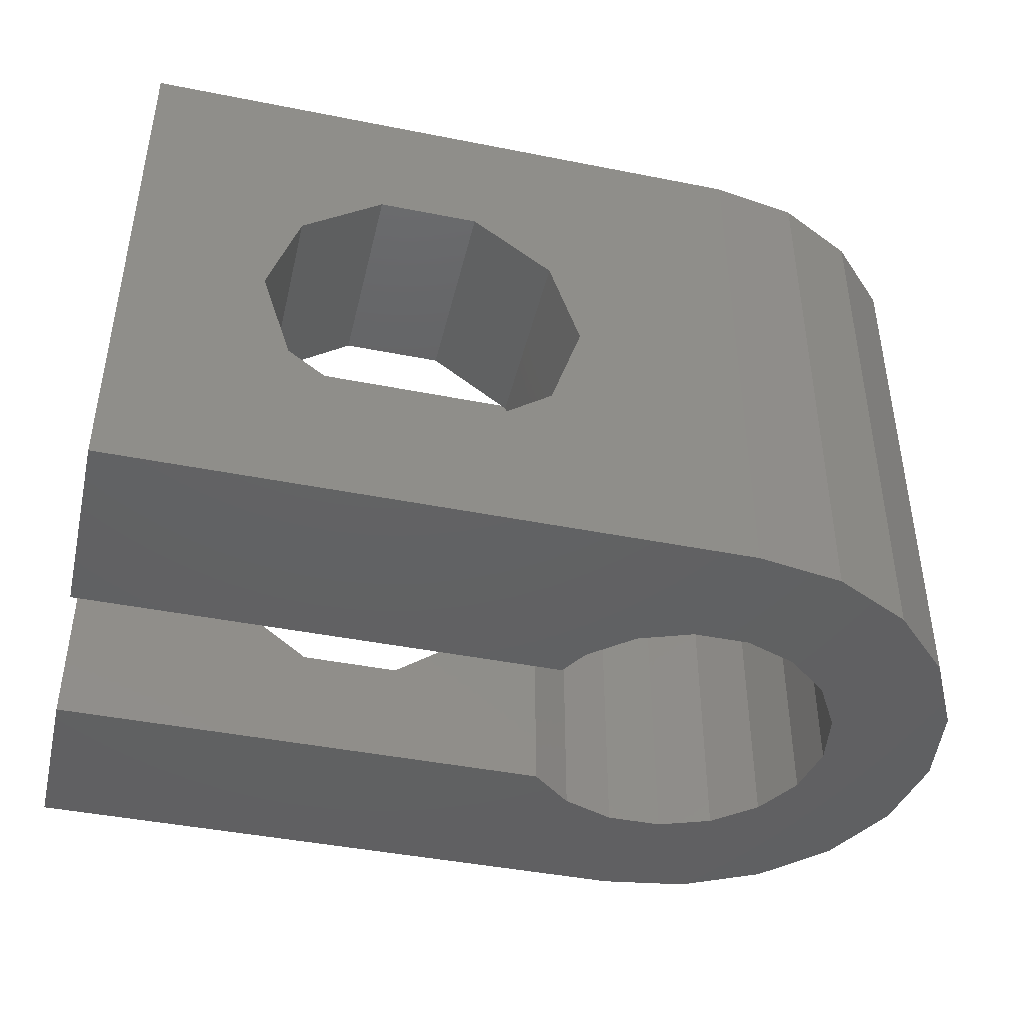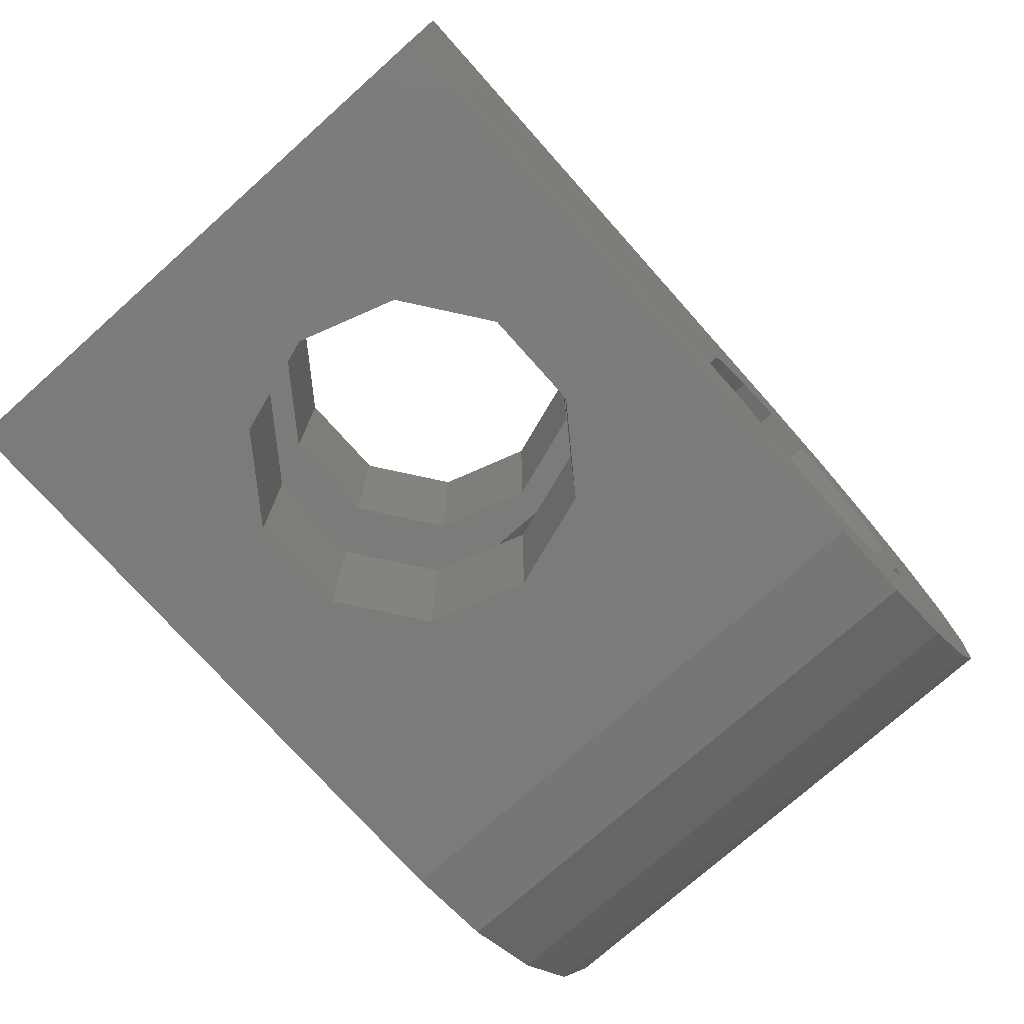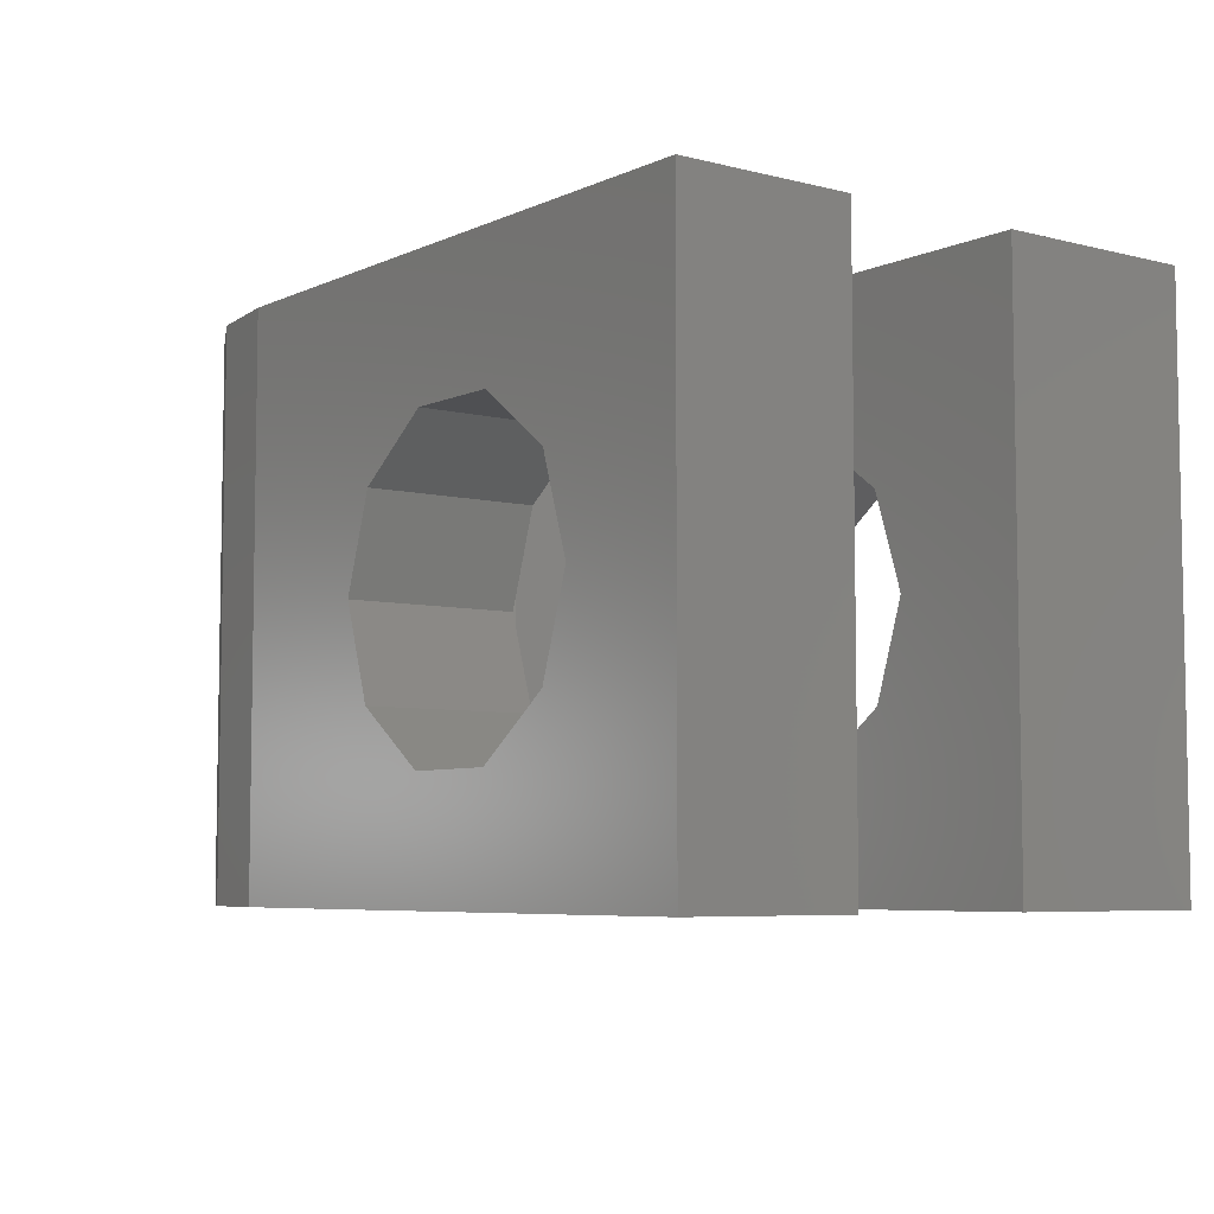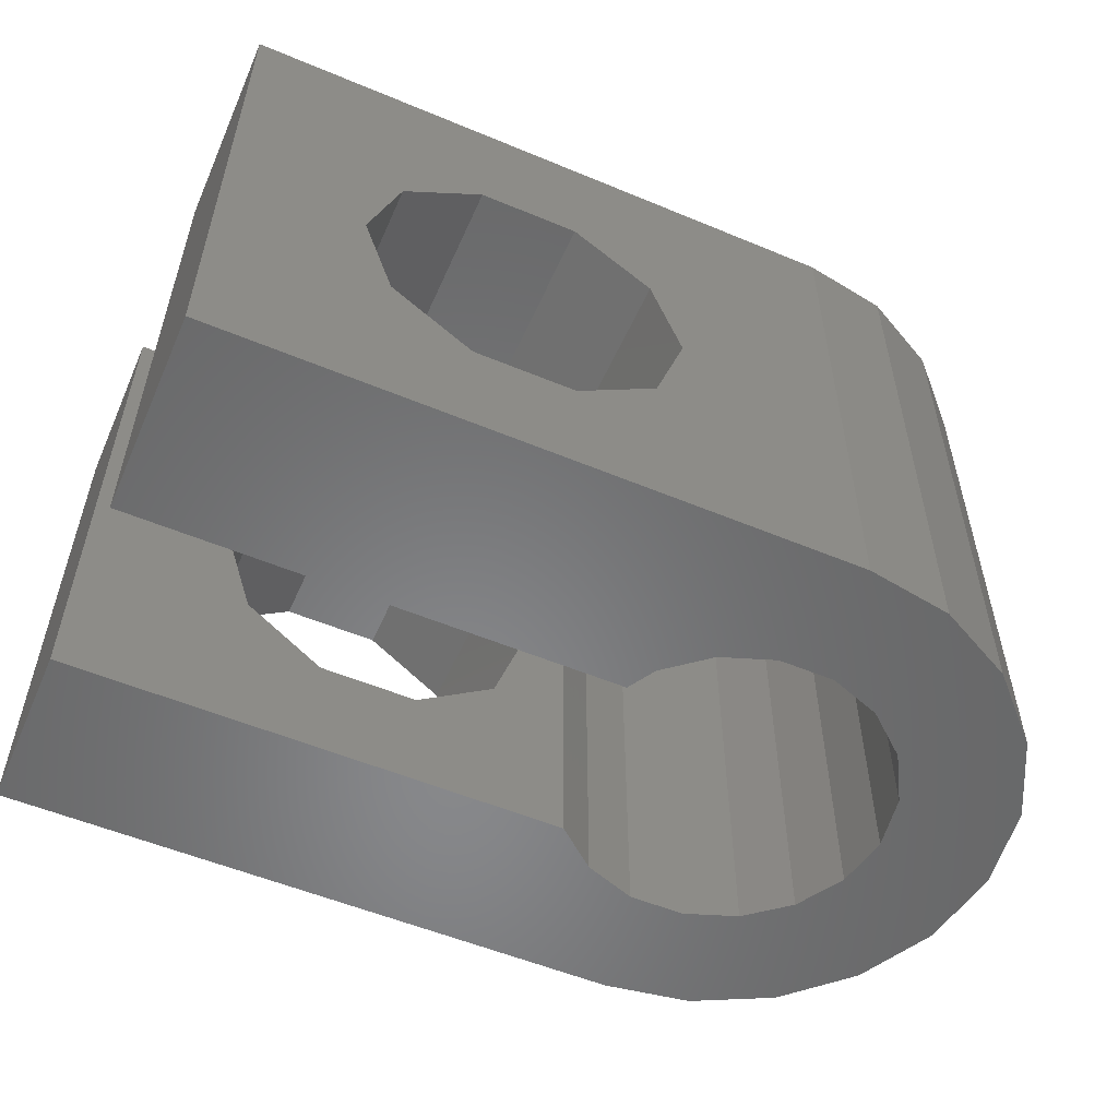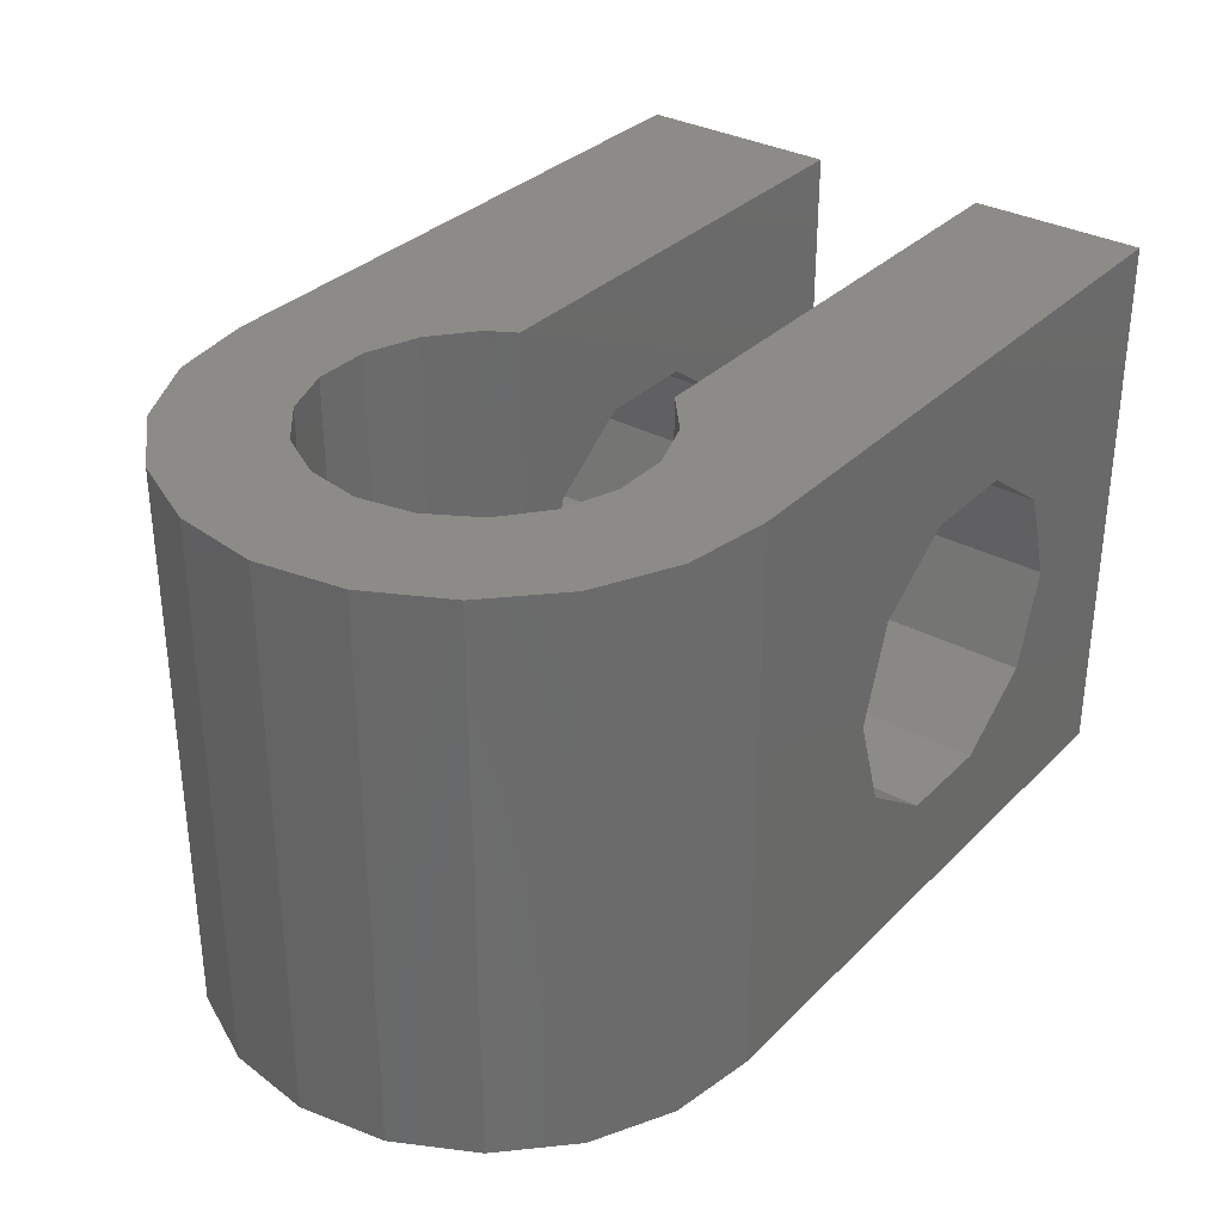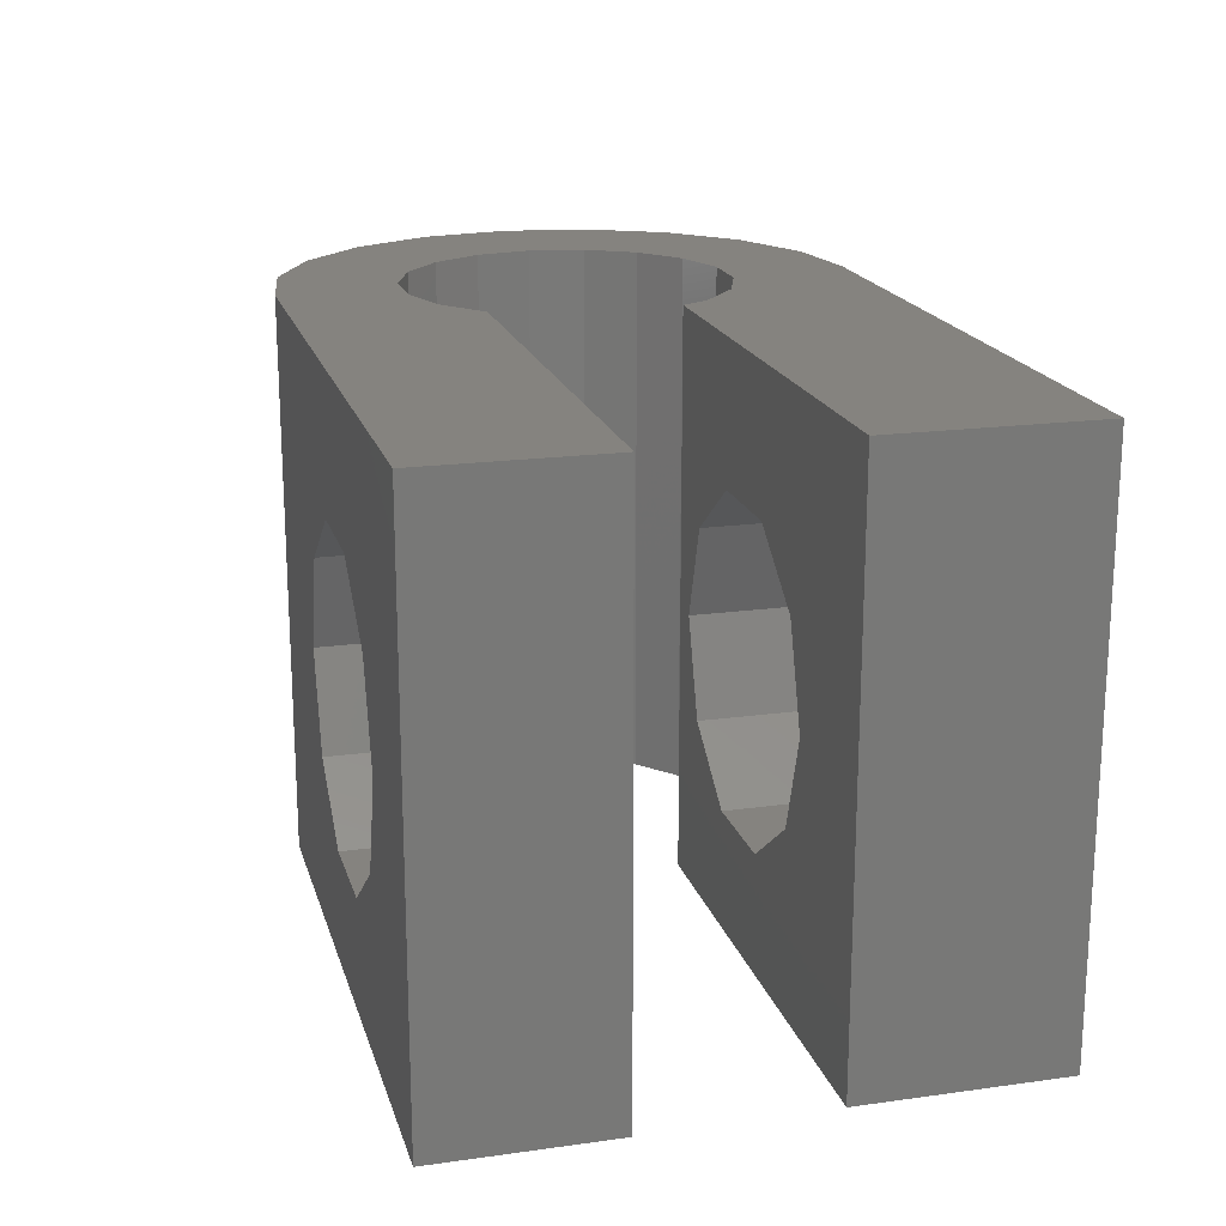
<metadata>
{"format":"stl","ext":"stl","renderer":"f3d","projection":"perspective","resolution":1024,"background":"white","views":[{"elev":-43.4,"azim":166.8,"up":"+Z"},{"elev":-74.9,"azim":131.7,"up":"+Y"},{"elev":-6.1,"azim":52.9,"up":"+Z"},{"elev":-54.7,"azim":156.2,"up":"+Z"},{"elev":32.8,"azim":-53.2,"up":"+Z"},{"elev":18.7,"azim":75.2,"up":"+Z"}]}
</metadata>
<code>
# stl→obj: 102 verts, 208 faces
v 0 7.8 0
v 0.3818 10.21 0
v 0.3818 5.39 0
v 1.49 12.38 0
v 3.215 14.11 0
v 5.39 15.22 0
v 7.8 15.6 0
v 11.25 10.69 0
v 25.3 15.6 0
v 11.7 9.9 0
v 25.3 9.9 0
v 10.05 11.7 0
v 3.3 7.8 0
v 3.571 9.339 0
v 8.581 12.23 0
v 7.019 12.23 0
v 5.55 11.7 0
v 4.353 10.69 0
v 3.571 6.261 0
v 4.353 4.907 0
v 5.55 3.903 0
v 25.3 4.9 0
v 10.05 3.903 0
v 11.24 4.9 0
v 7.019 3.368 0
v 8.581 3.368 0
v 25.3 0 0
v 7.8 0 0
v 5.39 0.3818 0
v 3.215 1.49 0
v 1.49 3.215 0
v 0 7.8 15.6
v 0.3818 10.21 15.6
v 0.3818 5.39 15.6
v 1.49 3.215 15.6
v 3.215 1.49 15.6
v 5.39 0.3818 15.6
v 7.8 0 15.6
v 15.61 0 3.22
v 13.36 0 4.855
v 18.39 0 3.22
v 12.5 0 7.5
v 21.5 0 7.5
v 20.64 0 4.855
v 13.36 0 10.15
v 25.3 0 15.6
v 15.61 0 11.78
v 18.39 0 11.78
v 20.64 0 10.15
v 25.3 4.9 15.6
v 15.61 4.9 3.22
v 21.5 4.9 7.5
v 20.64 4.9 4.855
v 12.5 4.9 7.5
v 13.36 4.9 4.855
v 18.39 4.9 3.22
v 20.64 4.9 10.15
v 18.39 4.9 11.78
v 11.24 4.9 15.6
v 15.61 4.9 11.78
v 13.36 4.9 10.15
v 10.05 3.903 15.6
v 8.581 3.368 15.6
v 7.019 3.368 15.6
v 5.55 3.903 15.6
v 4.353 4.907 15.6
v 3.571 6.261 15.6
v 3.3 7.8 15.6
v 3.571 9.339 15.6
v 4.353 10.69 15.6
v 5.55 11.7 15.6
v 7.019 12.23 15.6
v 8.581 12.23 15.6
v 10.05 11.7 15.6
v 11.25 10.69 15.6
v 11.7 9.9 15.6
v 15.61 9.9 11.78
v 25.3 9.9 15.6
v 12.5 9.9 7.5
v 13.36 9.9 10.15
v 18.39 9.9 11.78
v 20.64 9.9 10.15
v 20.64 9.9 4.855
v 18.39 9.9 3.22
v 21.5 9.9 7.5
v 15.61 9.9 3.22
v 13.36 9.9 4.855
v 25.3 15.6 15.6
v 18.39 15.6 11.78
v 7.8 15.6 15.6
v 12.5 15.6 7.5
v 13.36 15.6 4.855
v 15.61 15.6 3.22
v 20.64 15.6 4.855
v 18.39 15.6 3.22
v 15.61 15.6 11.78
v 21.5 15.6 7.5
v 13.36 15.6 10.15
v 20.64 15.6 10.15
v 5.39 15.22 15.6
v 3.215 14.11 15.6
v 1.49 12.38 15.6
f 1 2 3
f 3 2 4
f 3 4 5
f 3 5 6
f 3 6 7
f 8 7 9
f 10 9 11
f 12 7 8
f 13 3 14
f 15 7 12
f 16 7 15
f 17 7 16
f 18 7 17
f 3 7 18
f 3 18 14
f 19 3 13
f 20 3 19
f 3 20 21
f 22 23 24
f 21 25 3
f 26 23 22
f 26 22 27
f 26 27 25
f 25 27 28
f 25 28 3
f 3 28 29
f 3 29 30
f 3 30 31
f 8 9 10
f 1 32 2
f 2 32 33
f 1 3 32
f 32 3 34
f 3 31 34
f 34 31 35
f 35 31 30
f 36 35 30
f 36 30 29
f 37 36 29
f 37 29 28
f 38 37 28
f 39 28 27
f 38 28 40
f 41 39 27
f 38 40 42
f 43 44 27
f 38 42 45
f 46 38 47
f 44 41 27
f 46 47 48
f 46 49 27
f 46 48 49
f 49 43 27
f 40 28 39
f 45 47 38
f 46 27 22
f 50 46 22
f 51 22 24
f 52 22 53
f 54 55 24
f 55 51 24
f 53 22 56
f 50 22 52
f 50 52 57
f 50 57 58
f 50 58 59
f 60 59 58
f 61 59 60
f 54 59 61
f 59 54 24
f 56 22 51
f 59 24 62
f 62 24 23
f 62 23 63
f 63 23 26
f 63 26 64
f 64 26 25
f 64 25 65
f 65 25 21
f 65 21 66
f 66 21 20
f 67 66 20
f 19 67 20
f 68 67 19
f 13 68 19
f 14 69 68
f 13 14 68
f 18 70 69
f 14 18 69
f 17 71 70
f 18 17 70
f 16 72 71
f 17 16 71
f 15 73 72
f 16 15 72
f 12 74 73
f 15 12 73
f 8 75 74
f 12 8 74
f 76 75 10
f 10 75 8
f 77 78 76
f 10 79 76
f 79 80 76
f 81 78 77
f 82 78 81
f 11 78 82
f 83 84 11
f 11 82 85
f 85 83 11
f 10 11 84
f 10 84 86
f 10 87 79
f 10 86 87
f 80 77 76
f 78 11 9
f 88 78 9
f 89 90 88
f 7 90 91
f 7 91 92
f 7 92 93
f 7 93 9
f 94 9 95
f 96 90 89
f 9 94 88
f 94 97 88
f 98 90 96
f 97 99 88
f 99 89 88
f 91 90 98
f 95 9 93
f 6 100 7
f 7 100 90
f 5 101 6
f 6 101 100
f 4 102 5
f 5 102 101
f 2 33 4
f 4 33 102
f 33 32 34
f 36 33 35
f 35 33 34
f 37 33 36
f 38 33 37
f 66 33 38
f 46 59 38
f 59 62 38
f 69 70 33
f 62 63 38
f 63 64 38
f 64 65 38
f 68 69 33
f 65 66 38
f 67 33 66
f 76 78 75
f 71 33 70
f 72 33 71
f 75 78 74
f 90 33 72
f 88 72 73
f 78 73 74
f 88 73 78
f 90 72 88
f 100 33 90
f 101 33 100
f 102 33 101
f 50 59 46
f 67 68 33
f 40 55 54
f 42 40 54
f 39 51 55
f 40 39 55
f 41 56 51
f 39 41 51
f 44 53 56
f 41 44 56
f 52 53 43
f 43 53 44
f 52 43 57
f 57 43 49
f 57 49 58
f 58 49 48
f 58 48 60
f 60 48 47
f 60 47 61
f 61 47 45
f 54 61 45
f 42 54 45
f 91 98 80
f 79 91 80
f 87 92 91
f 79 87 91
f 86 93 92
f 87 86 92
f 84 95 93
f 86 84 93
f 83 94 95
f 84 83 95
f 97 94 85
f 85 94 83
f 97 85 99
f 99 85 82
f 99 82 89
f 89 82 81
f 89 81 96
f 96 81 77
f 96 77 98
f 98 77 80

</code>
